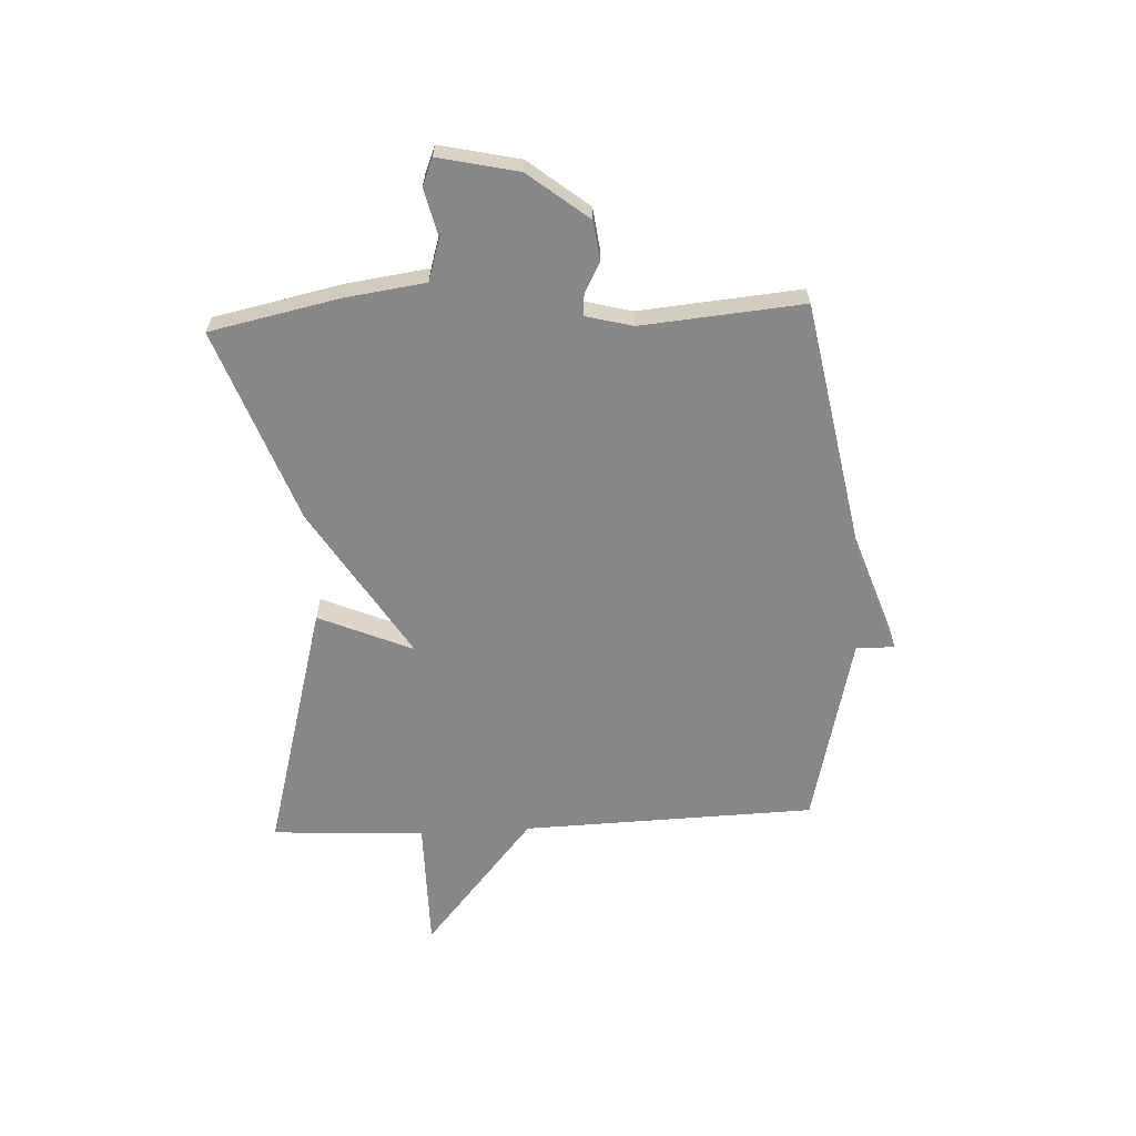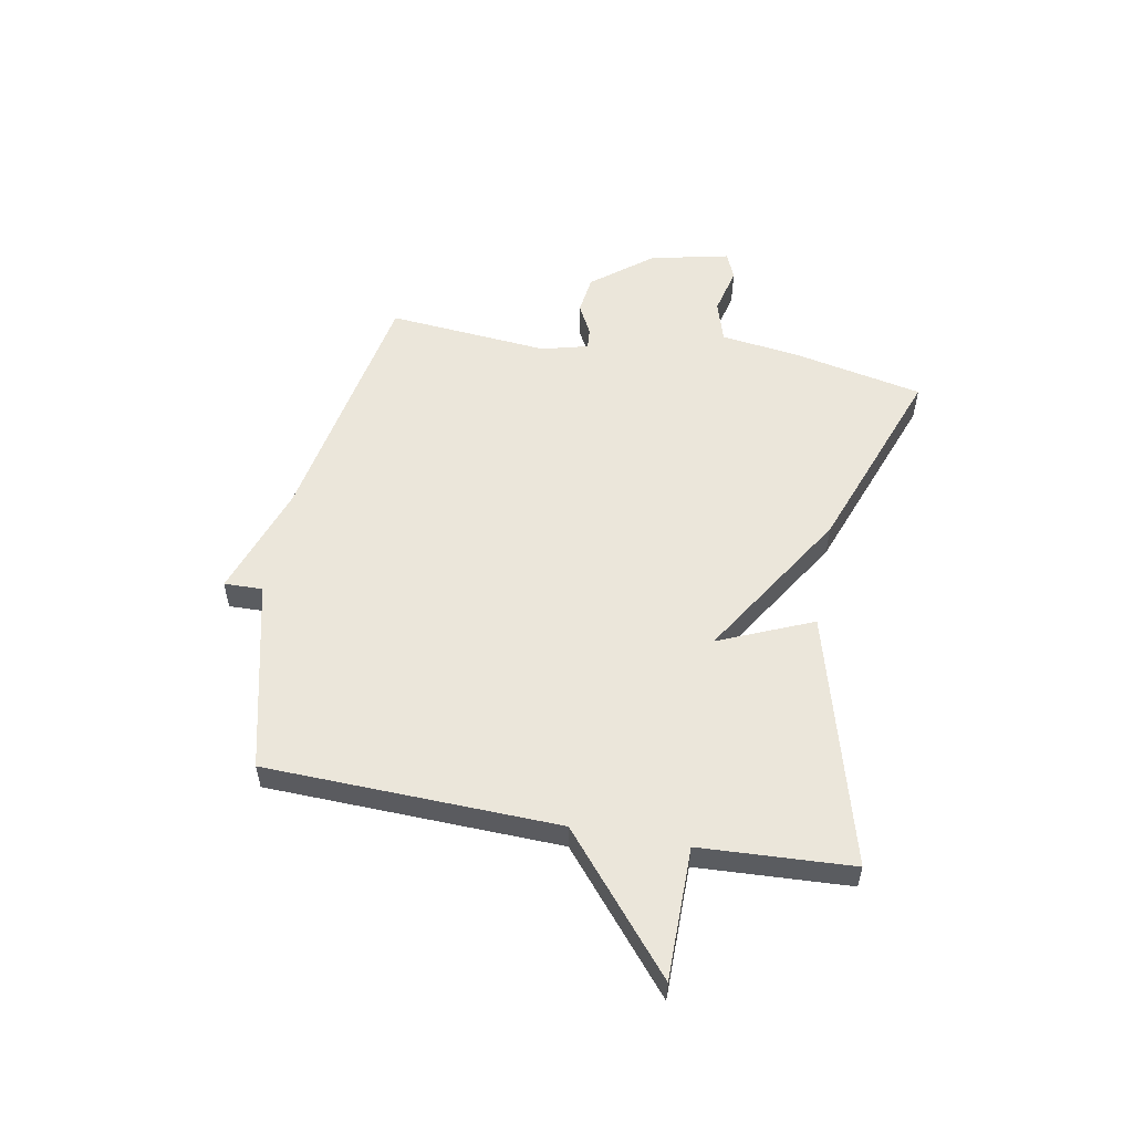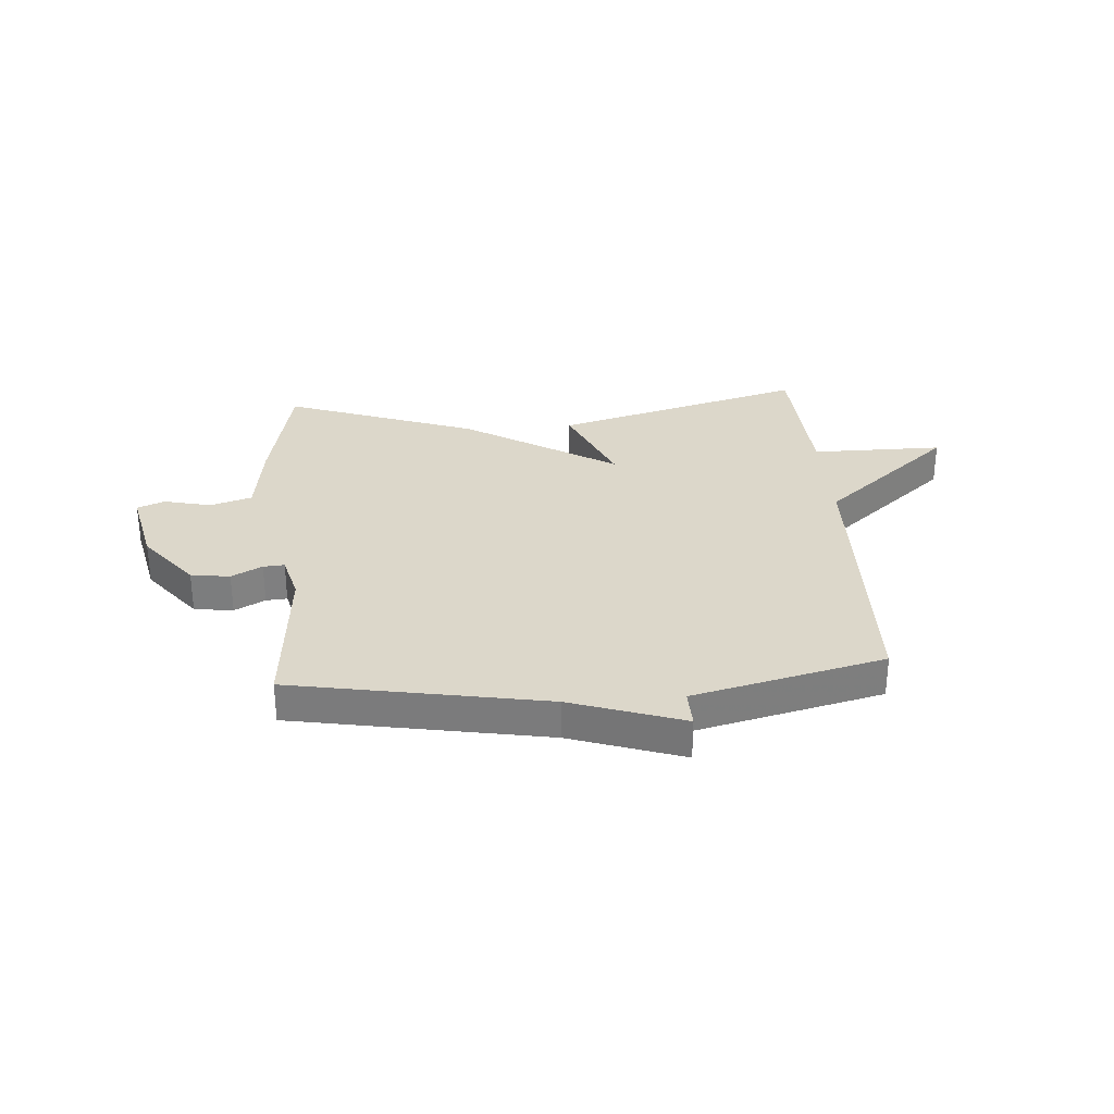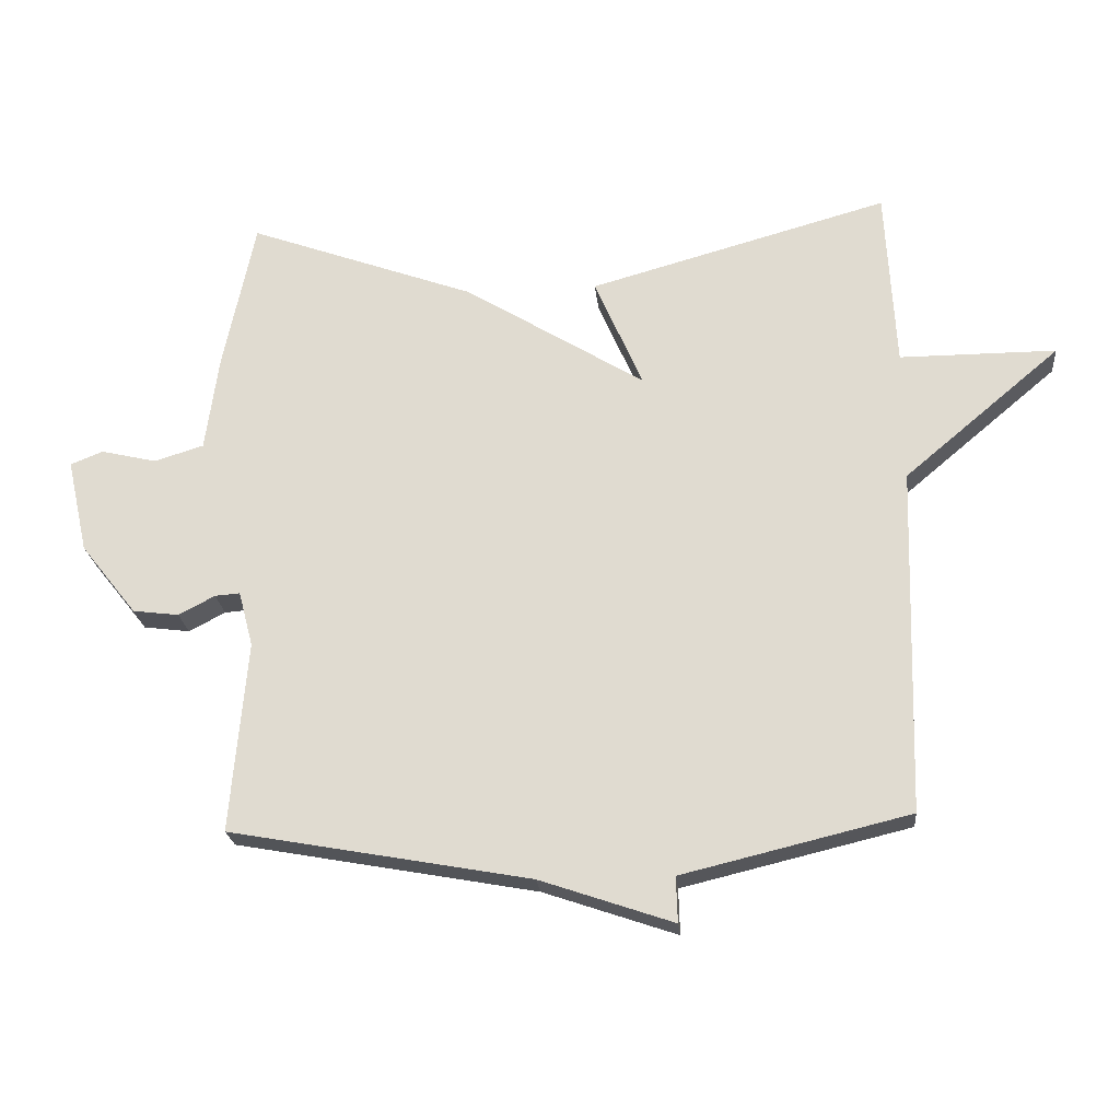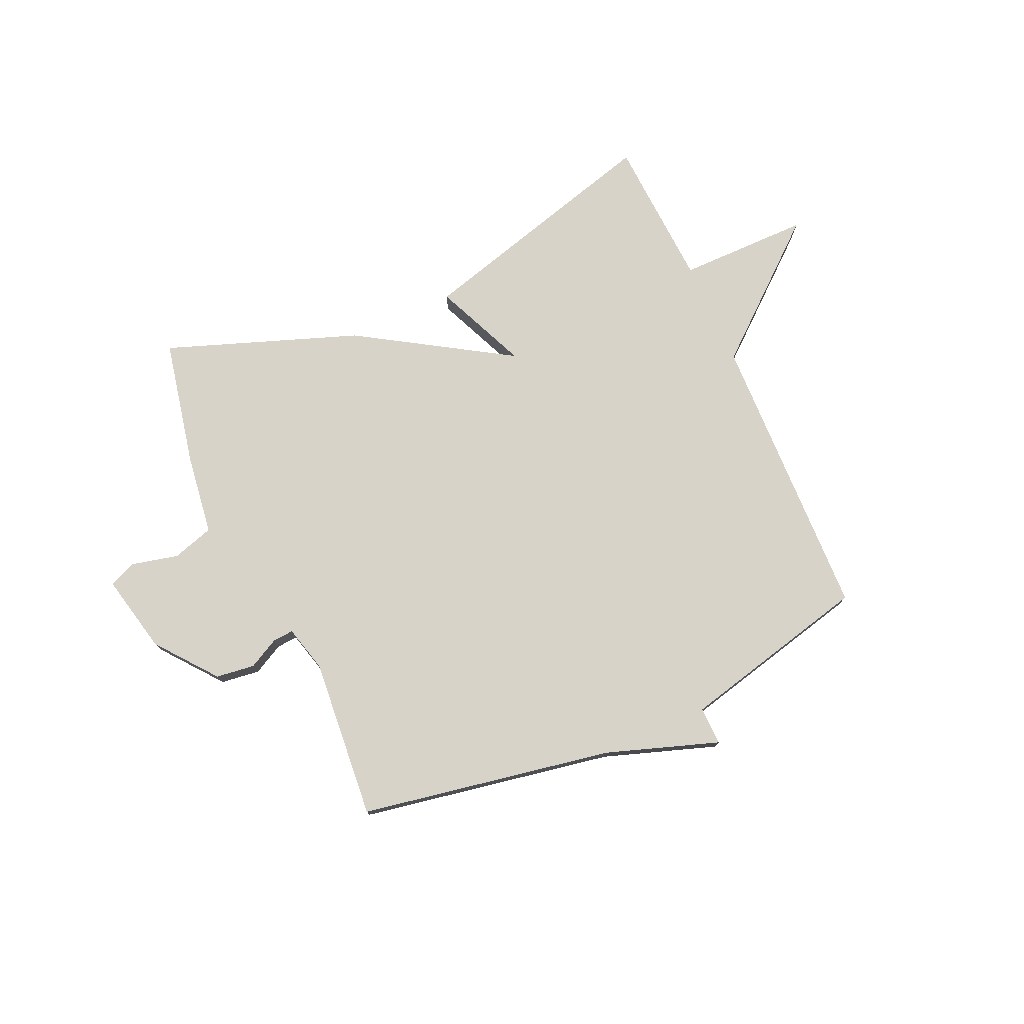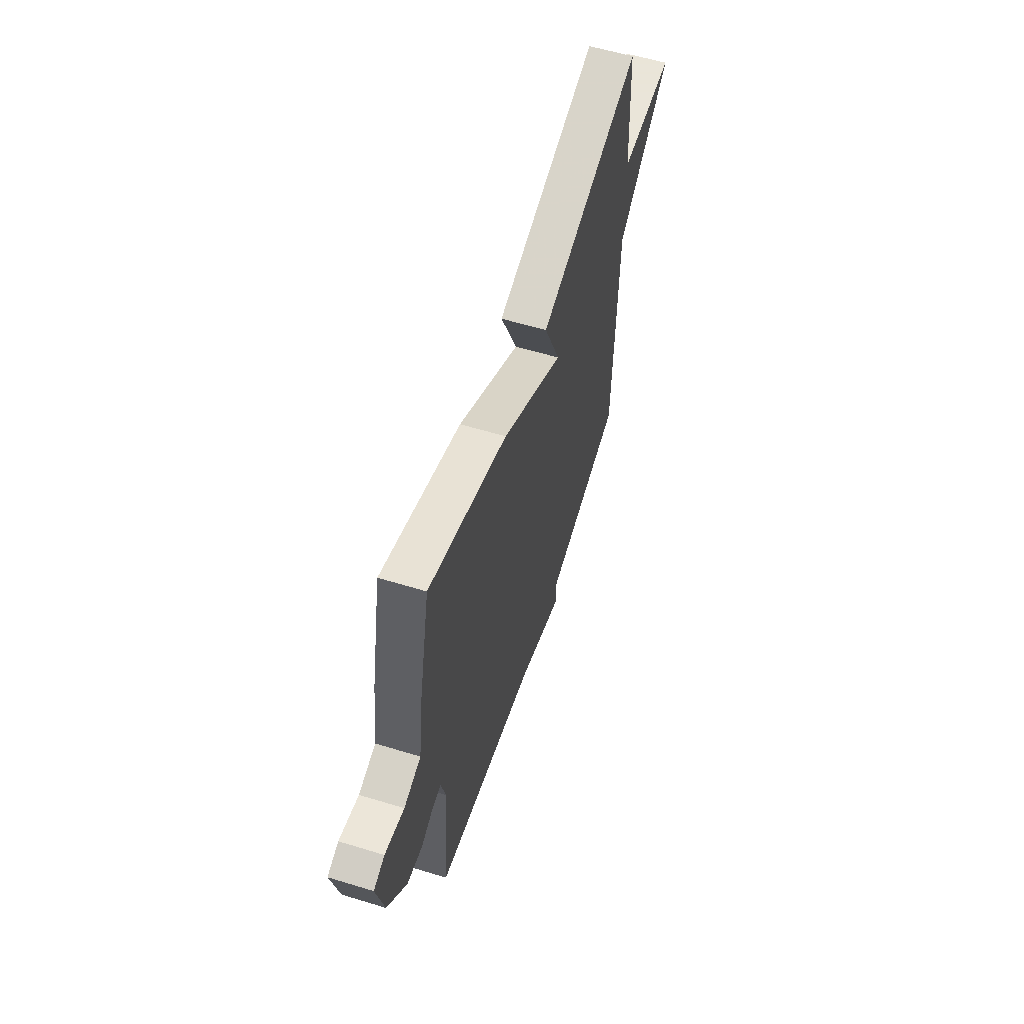
<metadata>
{"format":"obj","ext":"obj","renderer":"f3d","projection":"perspective","resolution":1024,"background":"white","views":[{"elev":-62.5,"azim":92.9,"up":"+Y"},{"elev":54.9,"azim":-79.4,"up":"+Y"},{"elev":30.7,"azim":175.7,"up":"+Y"},{"elev":-22.5,"azim":-174.6,"up":"+Z"},{"elev":76.4,"azim":155.9,"up":"+Y"},{"elev":58.6,"azim":107.5,"up":"+Z"}]}
</metadata>
<code>
v 0.5 0.07 -0.5
v 0.044 0.07 -0.583
v -0.158 0.07 -0.652
v -0.156 0.07 -0.583
v -0.5 0.07 -0.5
v -0.515 0.07 0.026
v -0.752 0.07 0.226
v -0.515 0.07 0.226
v -0.5 0.07 0.5
v -0.046 0.07 0.374
v -0.119 0.07 0.205
v 0.154 0.07 0.374
v 0.5 0.07 0.5
v 0.548 0.07 0.27
v 0.568 0.07 0.124
v 0.643 0.07 0.101
v 0.728 0.07 0.121
v 0.777 0.07 0.101
v 0.745 0.07 -0.042
v 0.66 0.07 -0.149
v 0.59 0.07 -0.158
v 0.535 0.07 -0.129
v 0.497 0.07 -0.126
v 0.475 0.07 -0.21
v 0.5 0 -0.5
v 0.044 0 -0.583
v -0.158 0 -0.652
v -0.156 0 -0.583
v -0.5 0 -0.5
v -0.515 0 0.026
v -0.752 0 0.226
v -0.515 0 0.226
v -0.5 0 0.5
v -0.046 0 0.374
v -0.119 0 0.205
v 0.154 0 0.374
v 0.5 0 0.5
v 0.548 0 0.27
v 0.568 0 0.124
v 0.643 0 0.101
v 0.728 0 0.121
v 0.777 0 0.101
v 0.745 0 -0.042
v 0.66 0 -0.149
v 0.59 0 -0.158
v 0.535 0 -0.129
v 0.497 0 -0.126
v 0.475 0 -0.21
f 20 21 22
f 19 20 22
f 18 19 22
f 17 18 22
f 16 17 22
f 15 16 22 23
f 14 15 23
f 13 14 23
f 12 13 23
f 11 12 23
f 8 9 10 11
f 11 23 24
f 8 11 24
f 7 8 24
f 6 7 24
f 24 1 2
f 6 24 2
f 5 6 2
f 4 5 2
f 2 3 4
f 46 45 44
f 46 44 43
f 46 43 42
f 46 42 41
f 46 41 40
f 47 46 40 39
f 47 39 38
f 47 38 37
f 47 37 36
f 47 36 35
f 35 34 33 32
f 48 47 35
f 48 35 32
f 48 32 31
f 48 31 30
f 26 25 48
f 26 48 30
f 26 30 29
f 26 29 28
f 28 27 26
f 1 25 26 2
f 2 26 27 3
f 3 27 28 4
f 4 28 29 5
f 5 29 30 6
f 6 30 31 7
f 7 31 32 8
f 8 32 33 9
f 9 33 34 10
f 10 34 35 11
f 11 35 36 12
f 12 36 37 13
f 13 37 38 14
f 14 38 39 15
f 15 39 40 16
f 16 40 41 17
f 17 41 42 18
f 18 42 43 19
f 19 43 44 20
f 20 44 45 21
f 21 45 46 22
f 22 46 47 23
f 23 47 48 24
f 24 48 25 1

</code>
